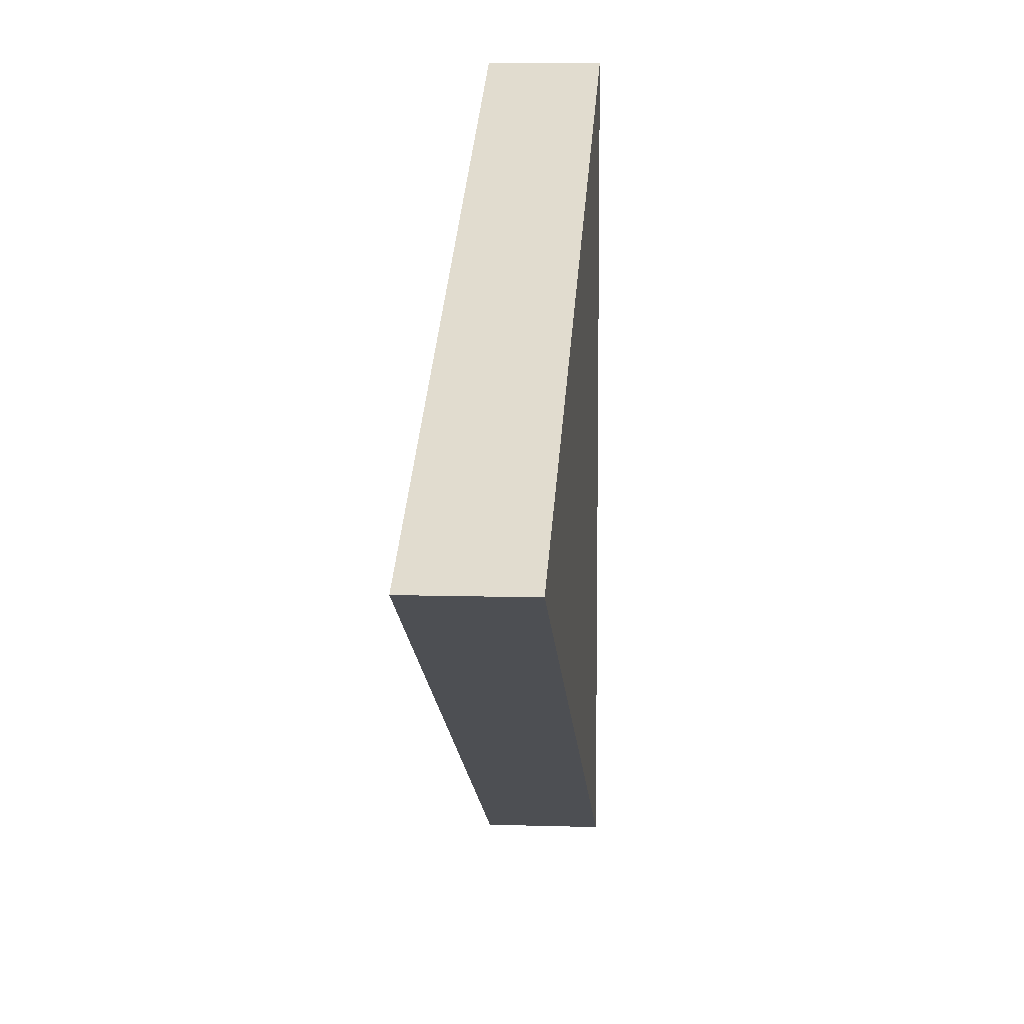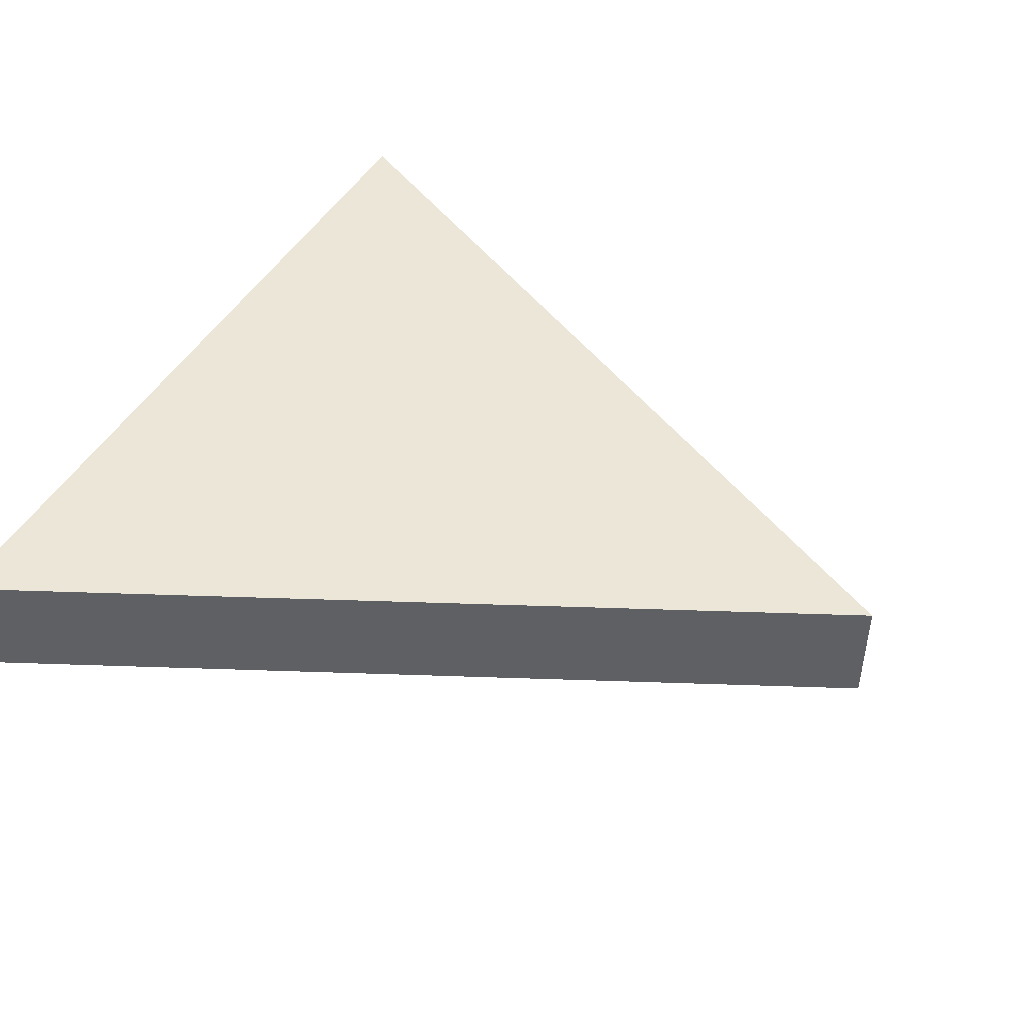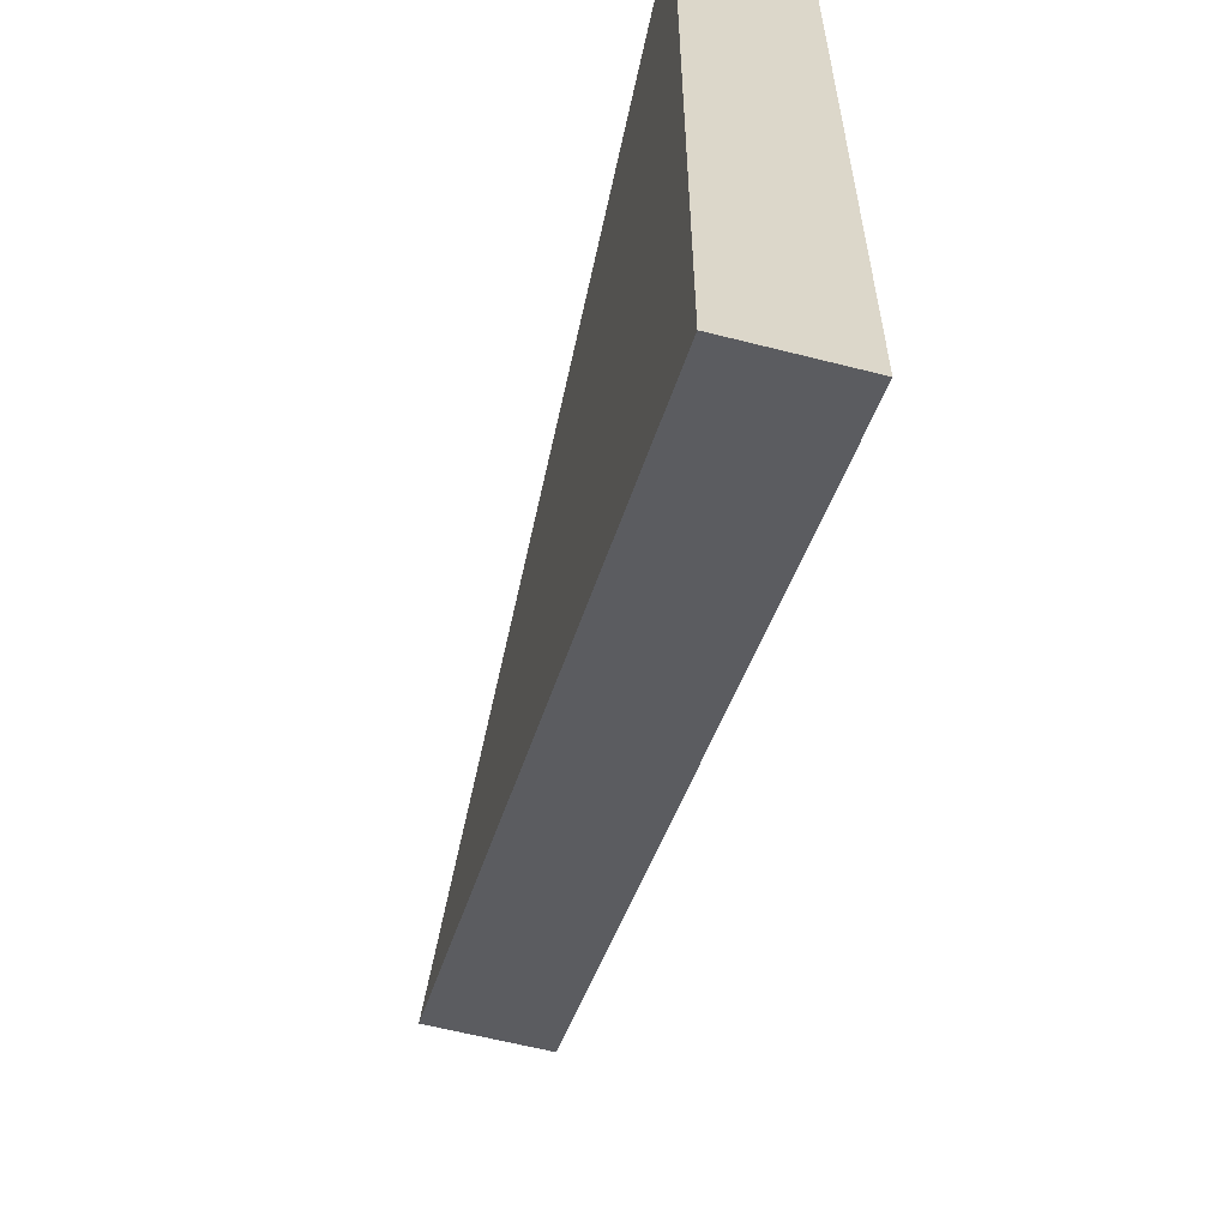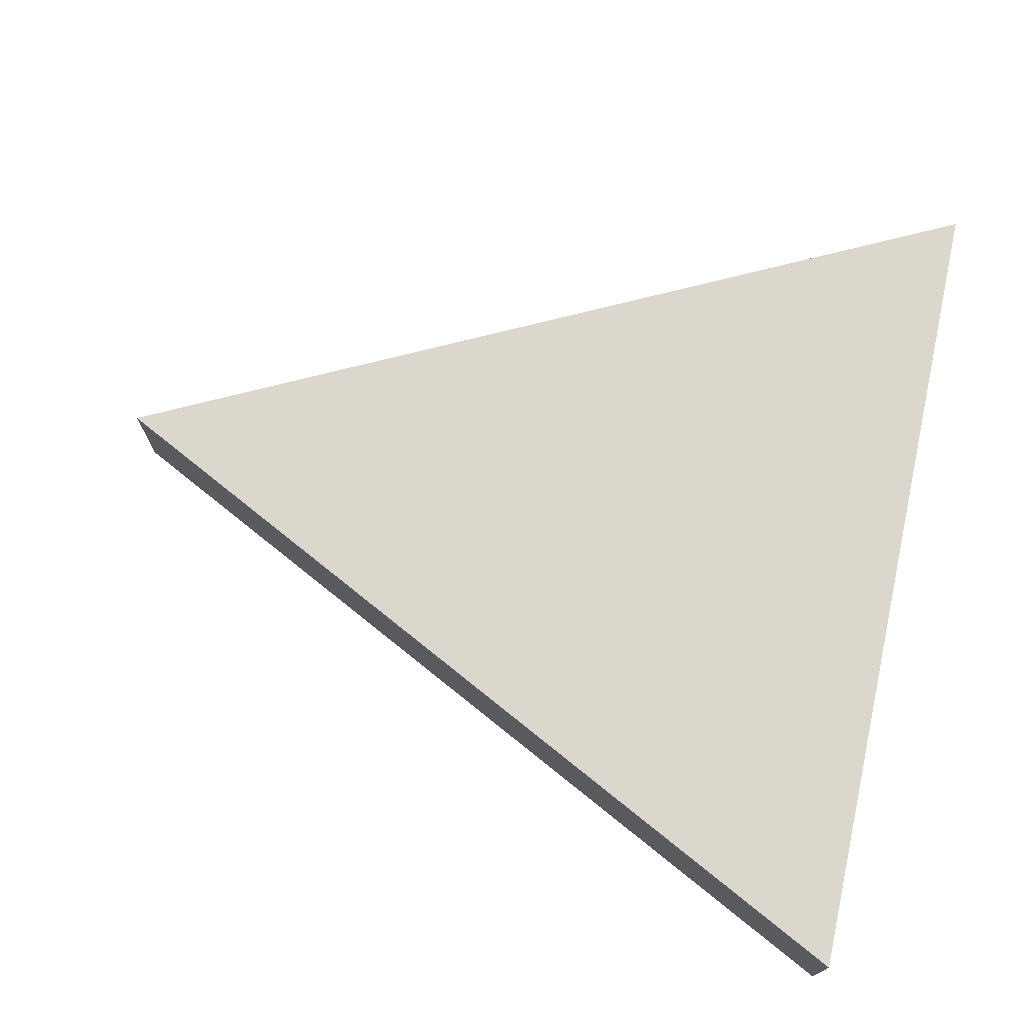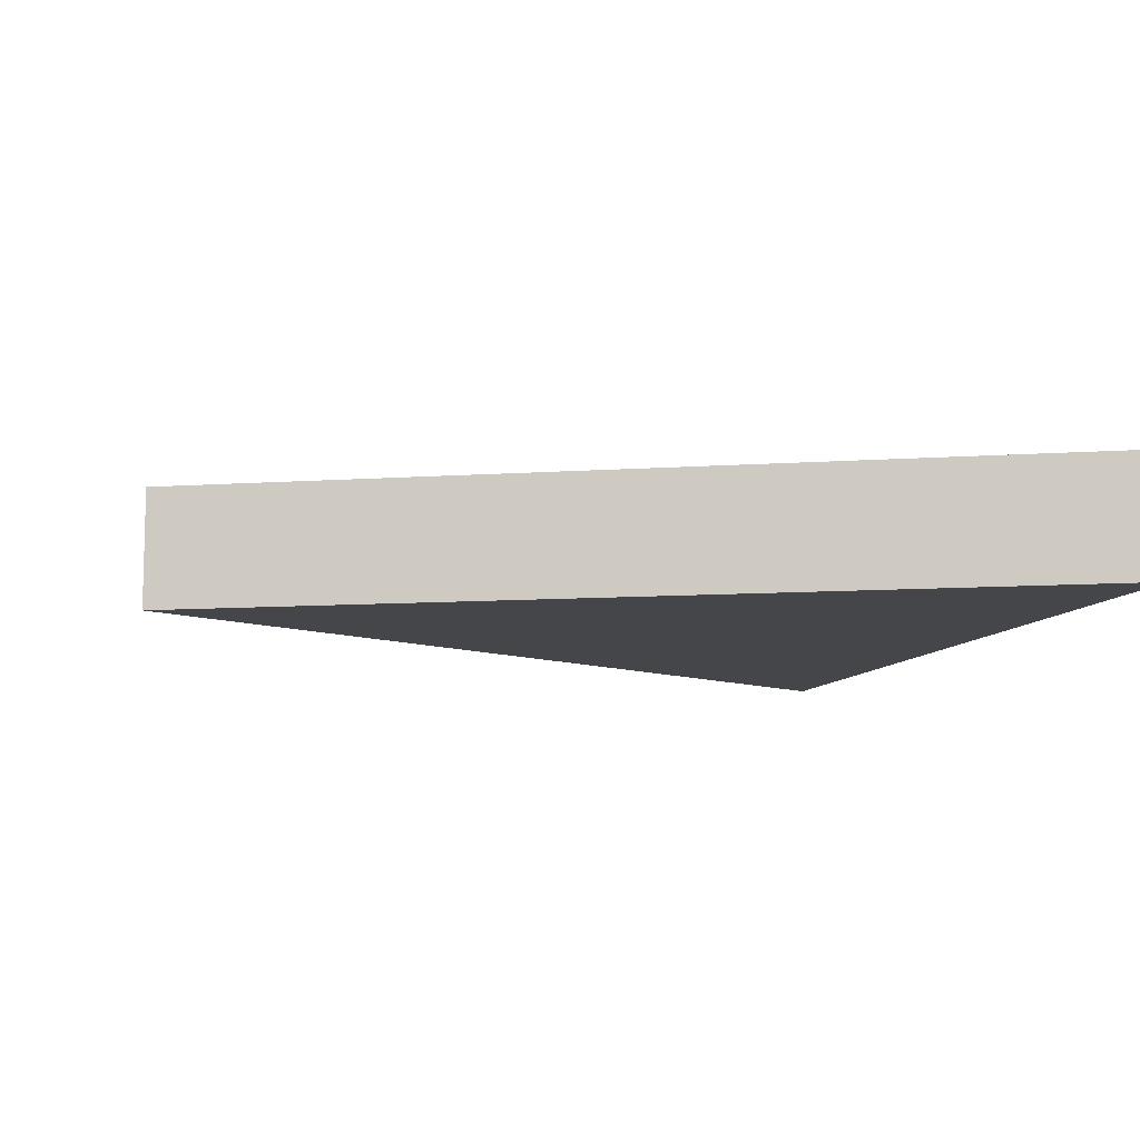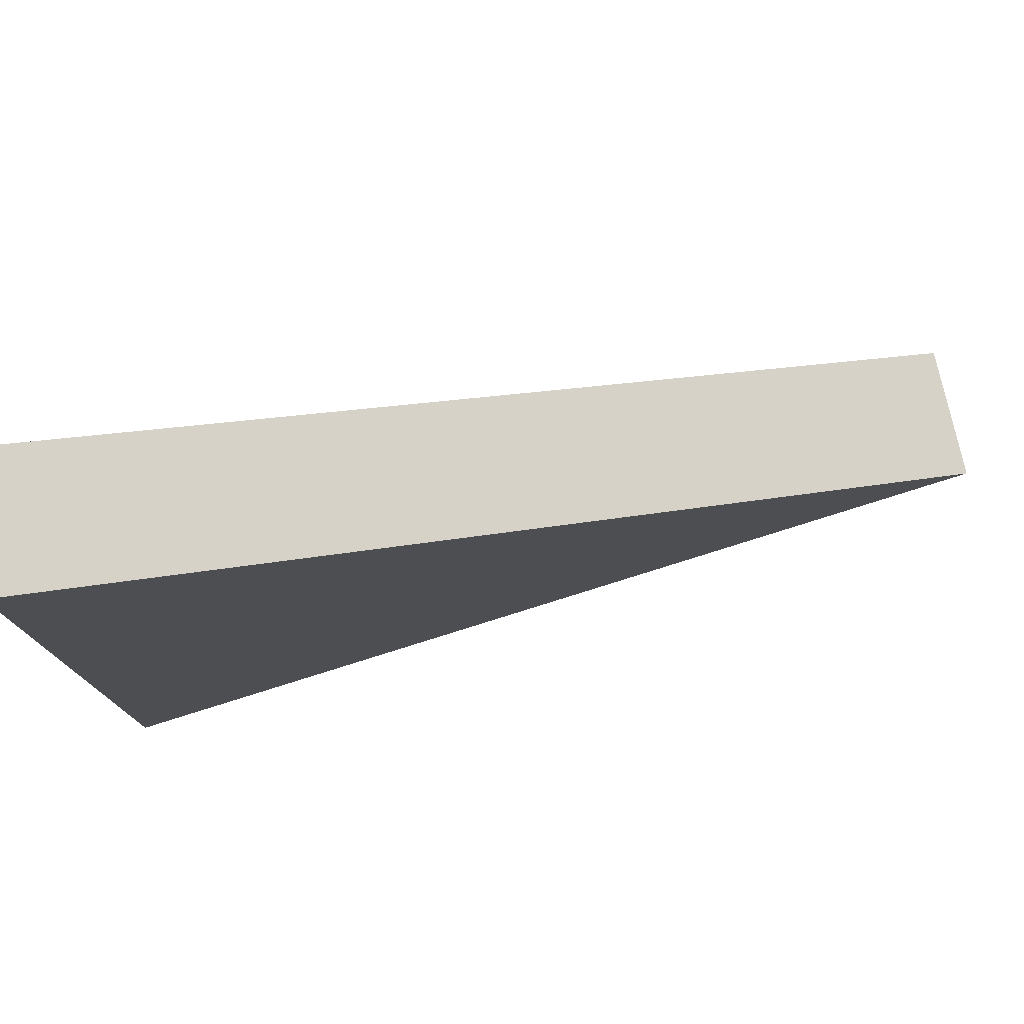
<metadata>
{"format":"obj","ext":"obj","renderer":"f3d","projection":"perspective","resolution":1024,"background":"white","views":[{"elev":8.8,"azim":-85.3,"up":"+Z"},{"elev":46.5,"azim":-151.2,"up":"+Y"},{"elev":-61.0,"azim":75.4,"up":"+Z"},{"elev":73.2,"azim":12.3,"up":"+Y"},{"elev":-9.8,"azim":-16.6,"up":"+Y"},{"elev":78.5,"azim":167.0,"up":"+Z"}]}
</metadata>
<code>
g Mesh1 skp3994_1 Model
v 0.08888 0.02 -0.1149
v -0.1311 0.02 -0.004908
v 0.08888 0.02 0.1051
f 1 2 3
v 0.08888 -0.01108 -0.1149
f 4 2 1
v -0.1311 -0.01108 -0.004908
f 2 4 5
v 0.08888 -0.01108 0.1051
f 6 5 4
f 3 5 6
f 5 3 2
f 4 3 6
f 3 4 1
g Mesh2 skp3994_1 Model
l 2 3
l 1 2
l 3 1
l 3 6
l 4 6
l 5 4
l 6 5
l 2 5
l 1 4

</code>
